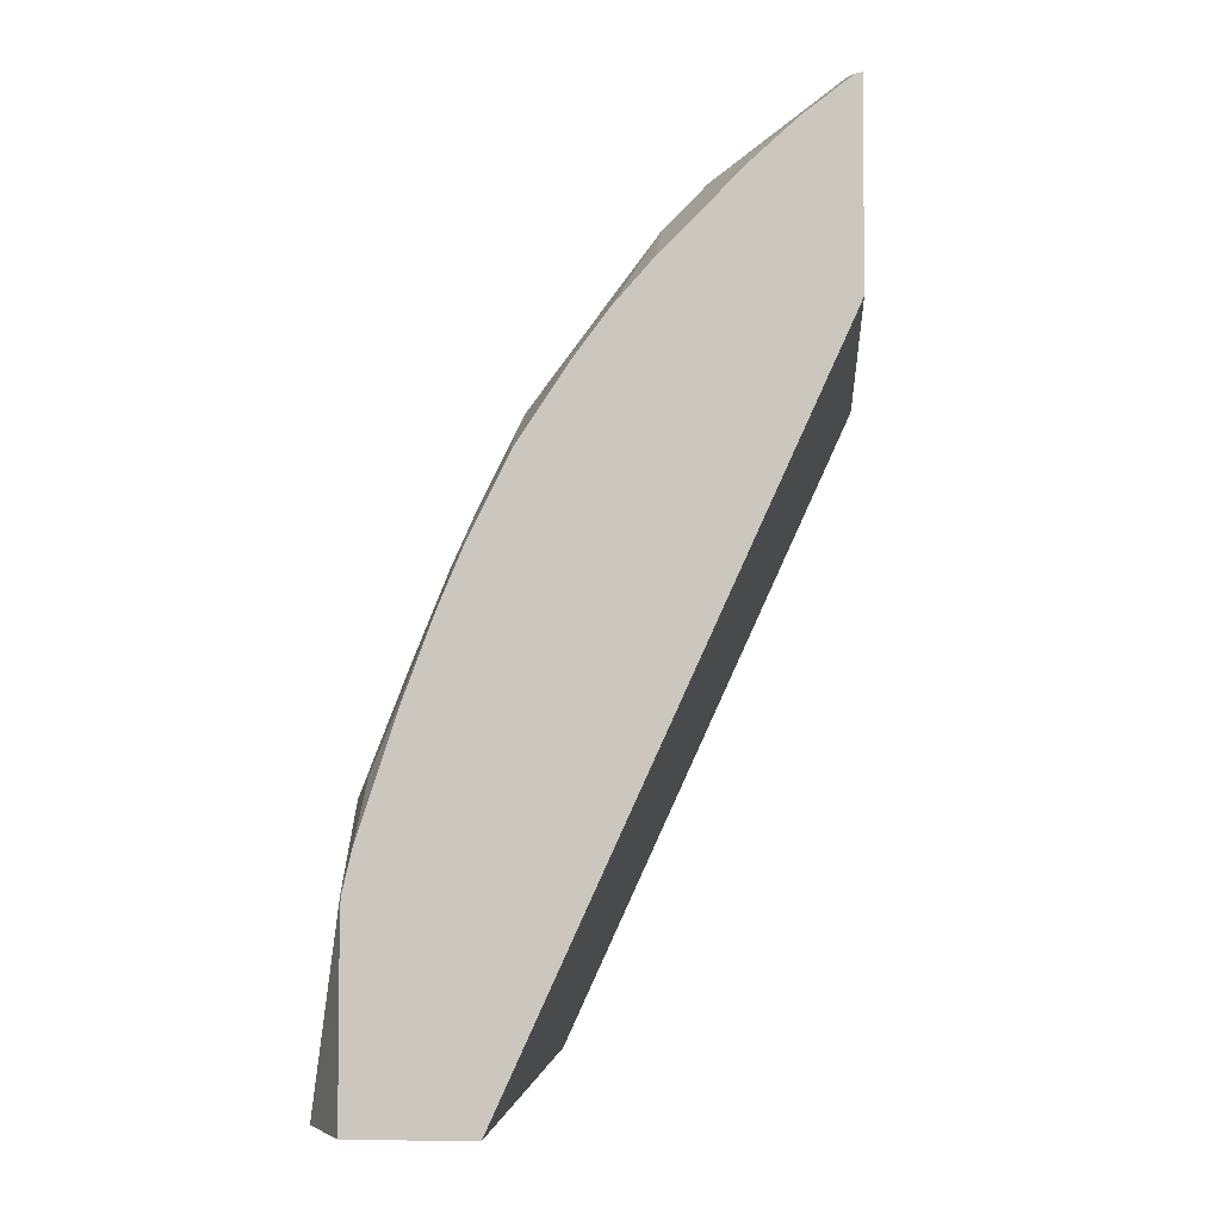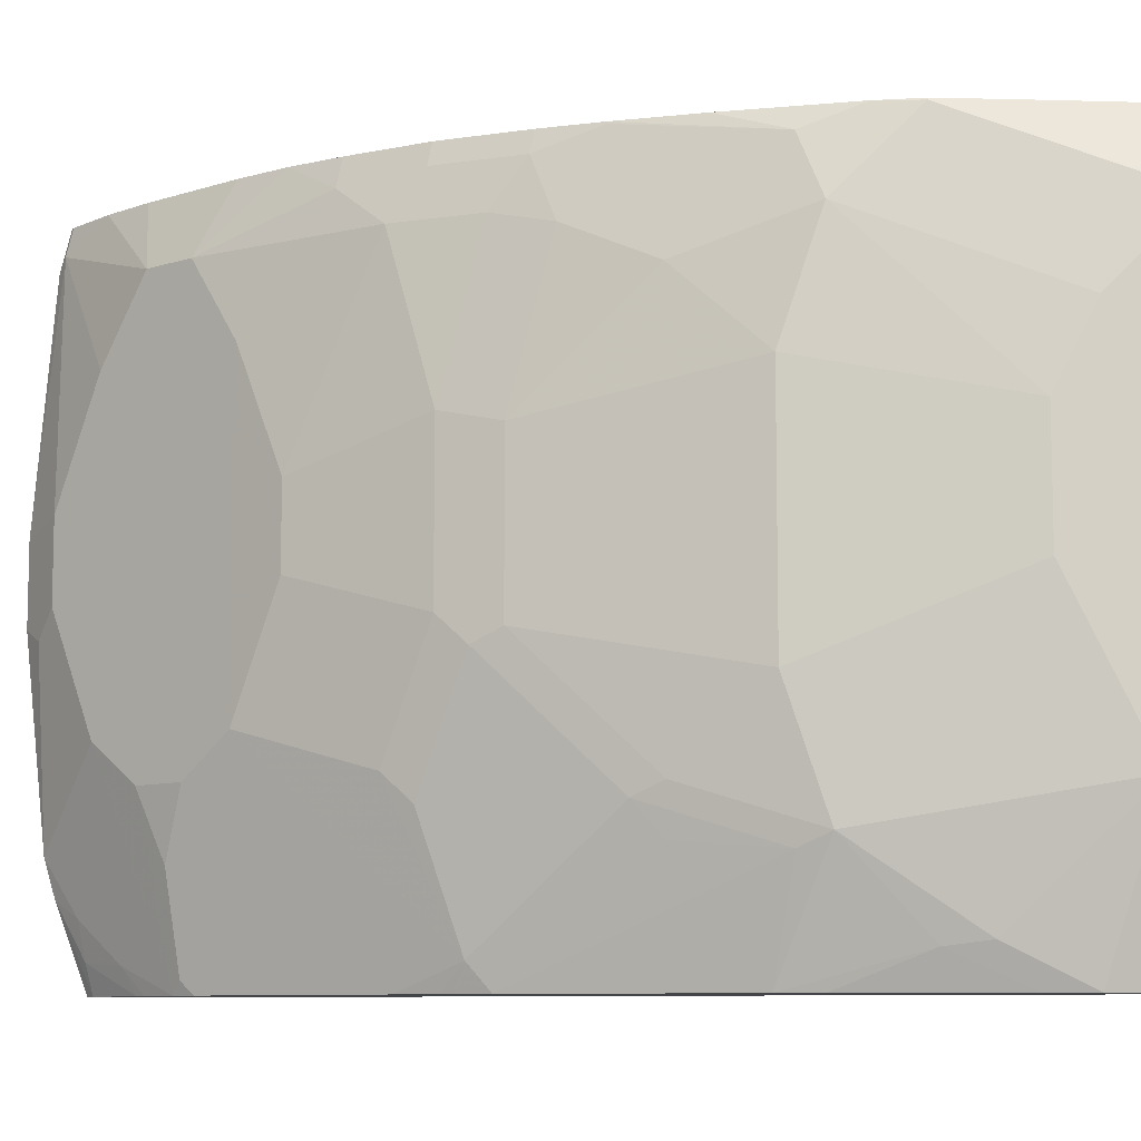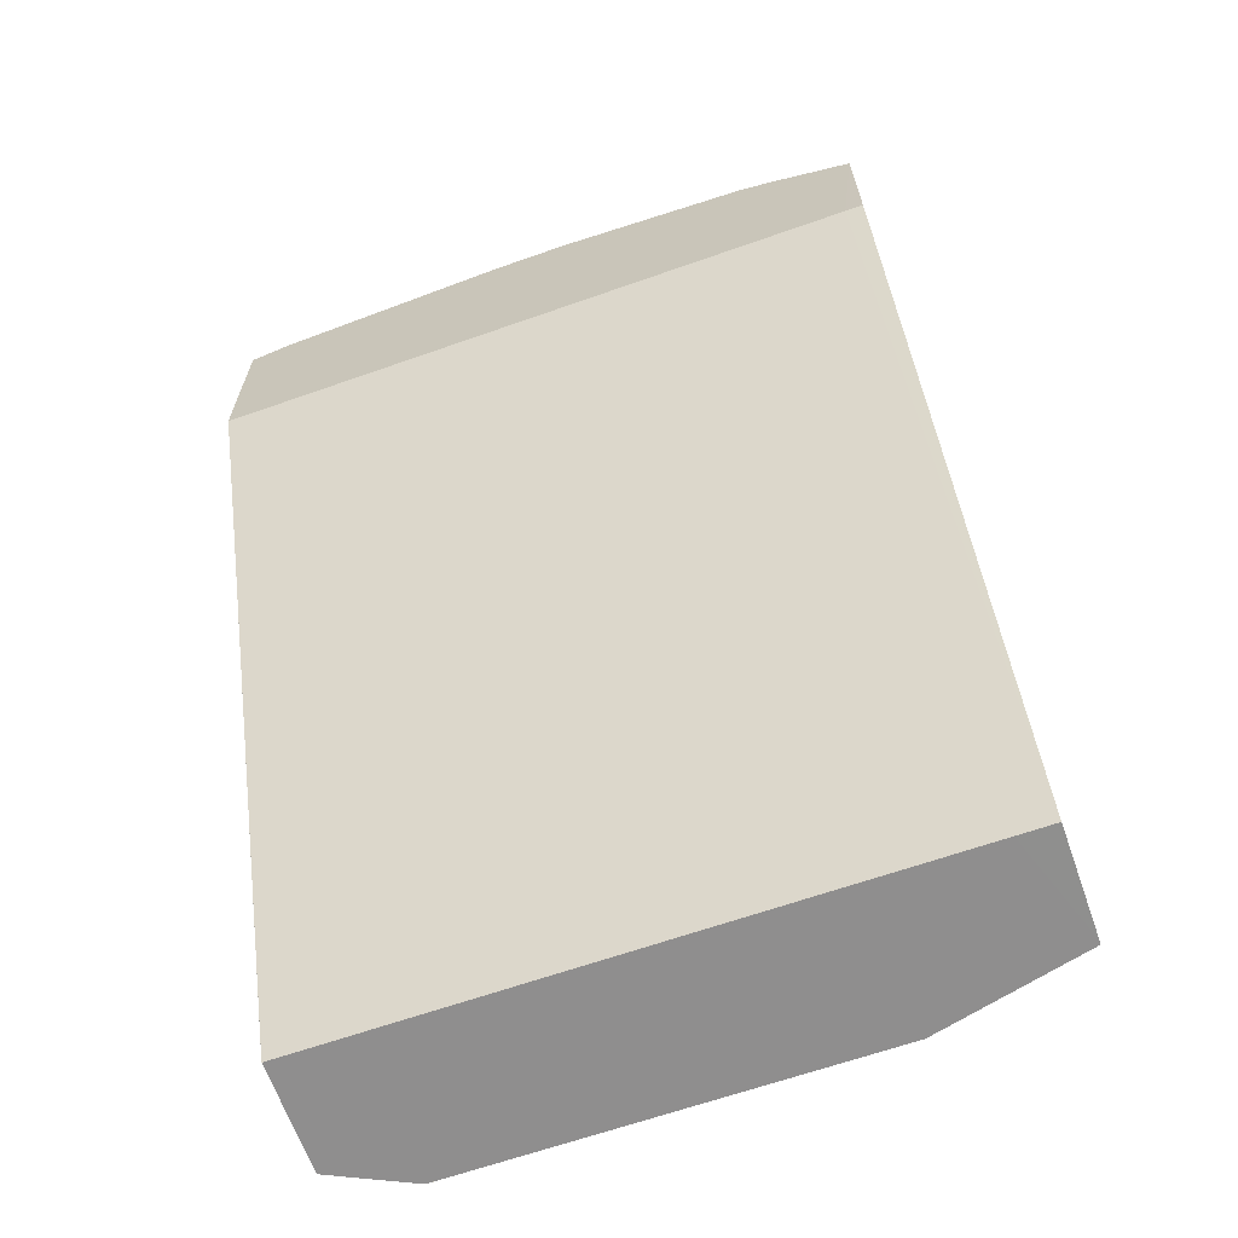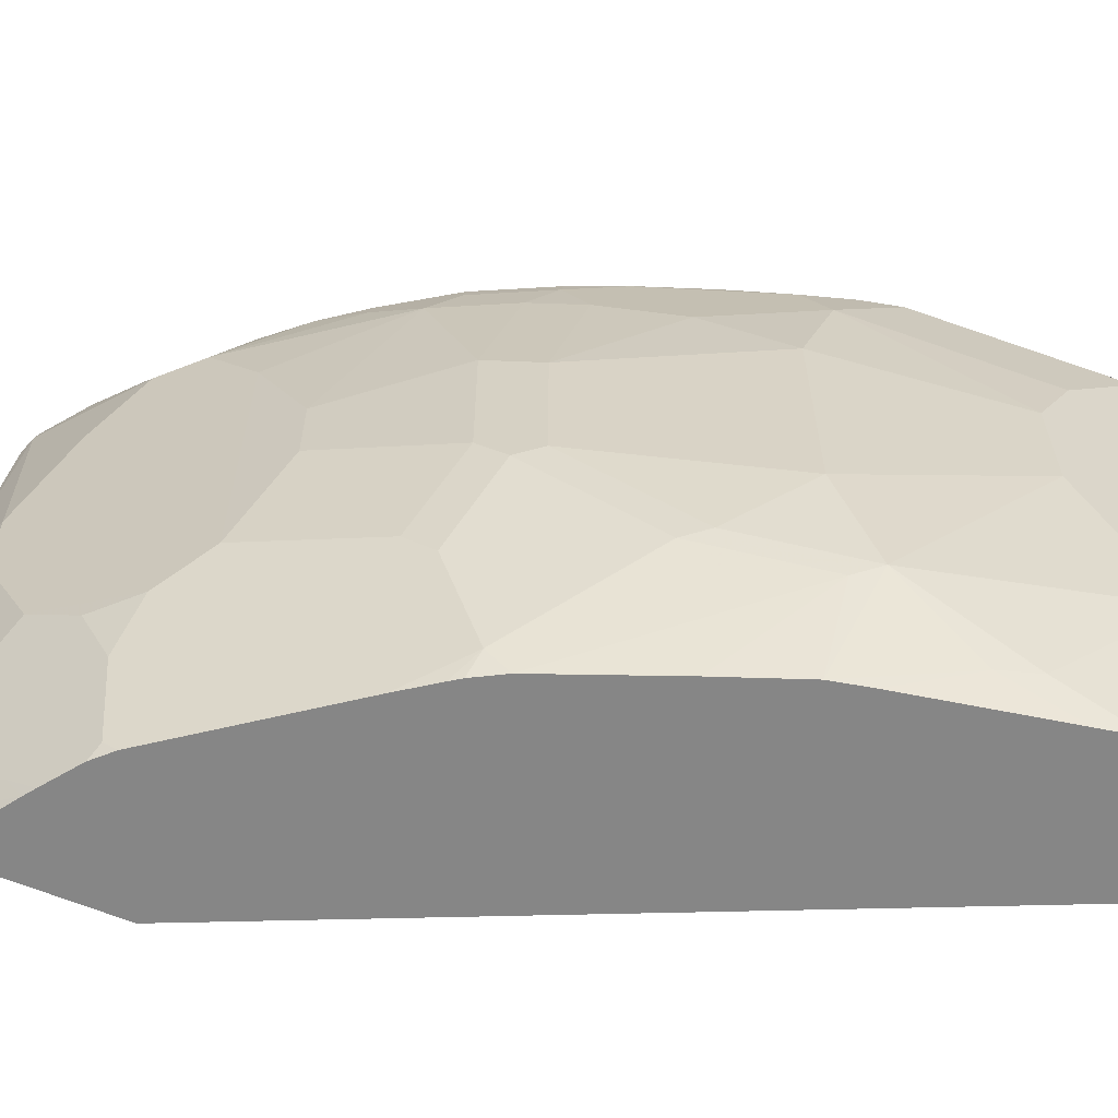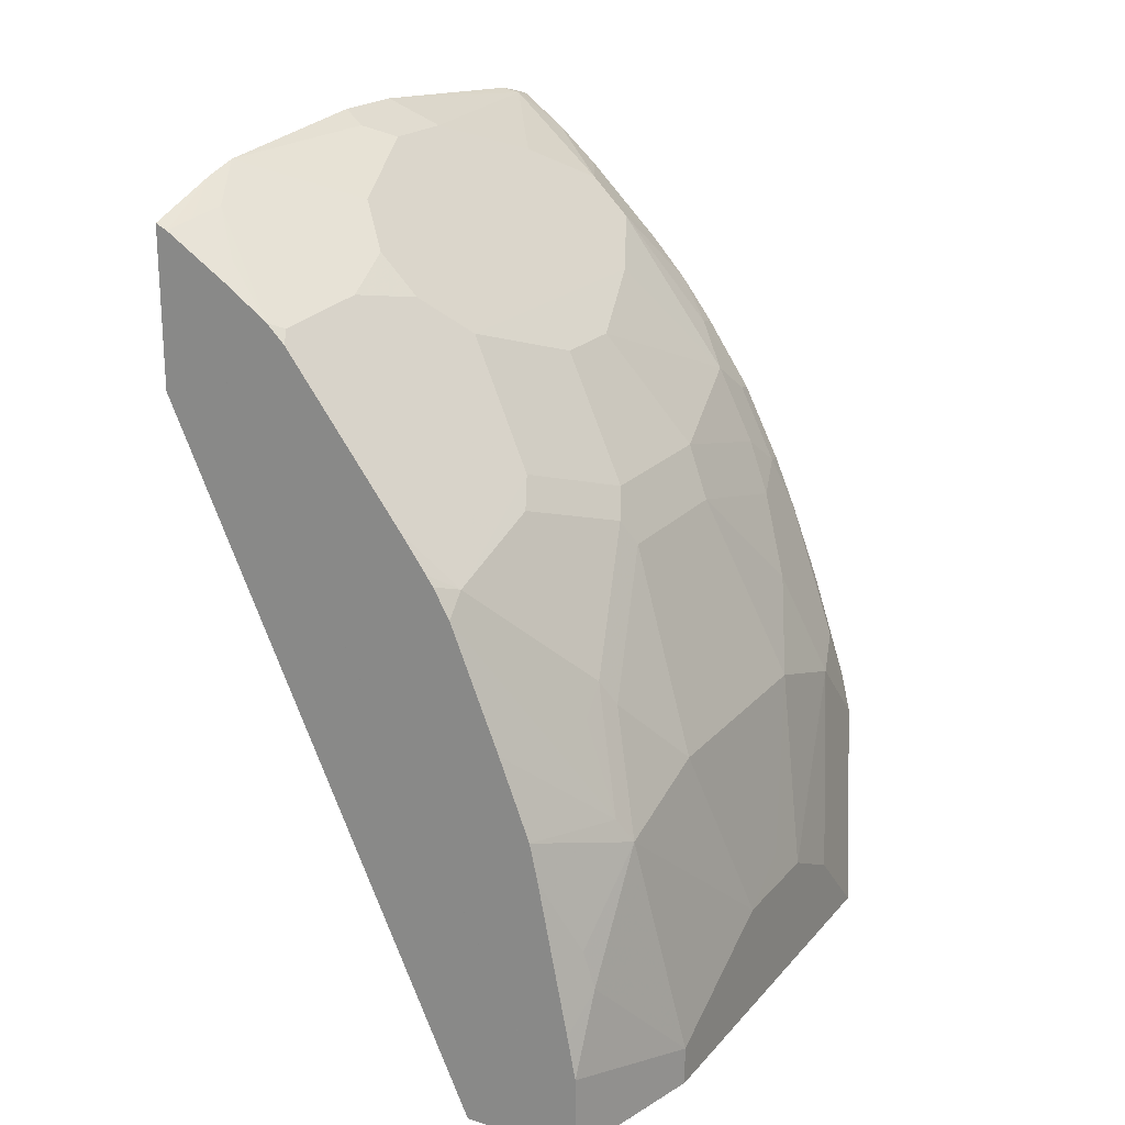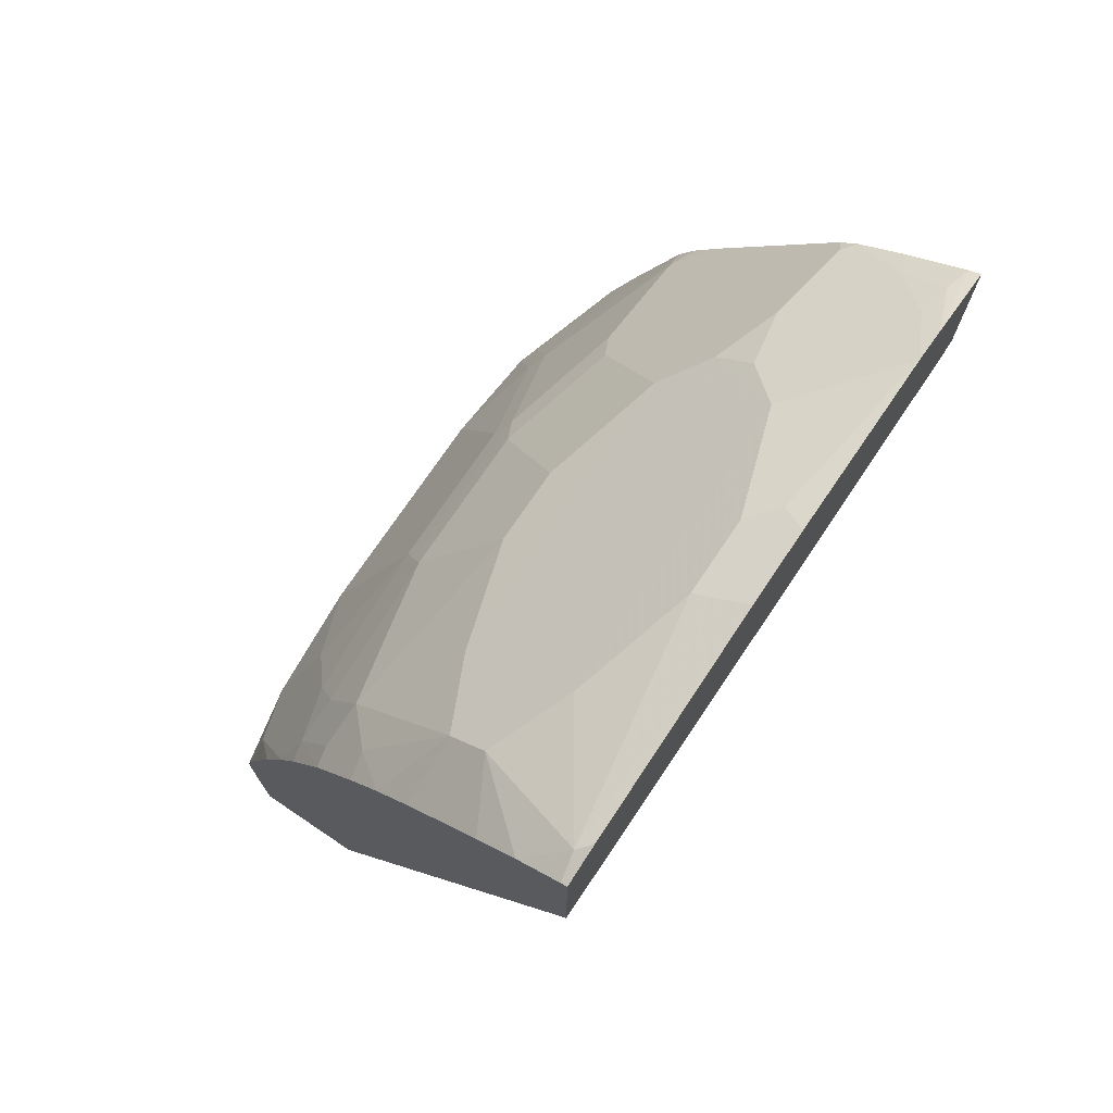
<metadata>
{"format":"obj","ext":"obj","renderer":"f3d","projection":"perspective","resolution":1024,"background":"white","views":[{"elev":-3.6,"azim":-175.4,"up":"+Z"},{"elev":-8.7,"azim":85.6,"up":"+Y"},{"elev":-65.0,"azim":-70.5,"up":"+Z"},{"elev":-62.0,"azim":66.9,"up":"+Y"},{"elev":20.2,"azim":28.6,"up":"+Z"},{"elev":73.2,"azim":-146.1,"up":"+Z"}]}
</metadata>
<code>
v 0.546 -0.4257 -4.554e-05
v 0.548 -0.4257 -4.554e-05
v 0.4871 -0.4257 1.4e-07
v 0.4871 -0.406 -4.554e-05
v 0.5683 -0.3451 -4.554e-05
v 0.5683 -0.345 1.4e-07
v 0.548 -0.4257 0.04121
v 0.3254 -0.4257 0.3549
v 0.3253 -0.4164 0.3549
v 0.4871 -0.08023 -4.554e-05
v 0.5683 -0.3249 -4.554e-05
v 0.5683 -0.345 0.02033
v 0.548 -0.406 0.08122
v 0.5436 -0.4257 0.06368
v 0.3253 -0.4257 0.4355
v 0.3253 -0.0802 0.3549
v 0.4871 -0.0802 1.4e-07
v 0.4874 -0.0802 -4.554e-05
v 0.5683 -0.1219 -4.554e-05
v 0.5683 -0.3045 0.04061
v 0.548 -0.3653 0.1421
v 0.543 -0.4085 0.1015
v 0.5277 -0.4257 0.1427
v 0.3253 -0.4257 0.436
v 0.3253 -0.0802 0.4513
v 0.548 -0.0802 -4.554e-05
v 0.5683 -0.1216 -4.554e-05
v 0.5683 -0.1218 1.4e-07
v 0.5683 -0.2639 0.06089
v 0.548 -0.3045 0.1624
v 0.5277 -0.345 0.203
v 0.5413 -0.3721 0.1556
v 0.5234 -0.4257 0.1624
v 0.3254 -0.4257 0.4361
v 0.3253 -0.3835 0.4512
v 0.3253 -0.101 0.4564
v 0.3315 -0.09474 0.4533
v 0.3286 -0.0802 0.4504
v 0.548 -0.0802 0.06089
v 0.5478 -0.0802 0.08099
v 0.548 -0.08121 0.1015
v 0.5683 -0.1421 0.02033
v 0.548 -0.1015 0.1218
v 0.5683 -0.203 0.06089
v 0.5649 -0.2267 0.07784
v 0.548 -0.1827 0.1624
v 0.5074 -0.2841 0.2639
v 0.521 -0.3518 0.2165
v 0.5073 -0.4257 0.2037
v 0.5223 -0.4257 0.165
v 0.5227 -0.3679 0.203
v 0.4817 -0.4257 0.2665
v 0.3315 -0.4257 0.433
v 0.3349 -0.411 0.4364
v 0.3383 -0.3924 0.4398
v 0.3253 -0.3648 0.4564
v 0.3253 -0.2235 0.4666
v 0.3518 -0.2165 0.4533
v 0.3721 -0.1556 0.433
v 0.3925 -0.115 0.4127
v 0.3518 -0.0802 0.433
v 0.5475 -0.0802 0.101
v 0.5425 -0.0802 0.1228
v 0.5683 -0.1624 0.04061
v 0.5379 -0.09136 0.1523
v 0.548 -0.1218 0.1421
v 0.5277 -0.1421 0.203
v 0.5074 -0.203 0.2639
v 0.5007 -0.2909 0.2774
v 0.4804 -0.4127 0.2774
v 0.4732 -0.4257 0.2815
v 0.3628 -0.4257 0.4123
v 0.3586 -0.4127 0.4195
v 0.3863 -0.4257 0.3955
v 0.3586 -0.3315 0.4398
v 0.3315 -0.3586 0.4533
v 0.3383 -0.2706 0.4601
v 0.3253 -0.2641 0.4666
v 0.3518 -0.2571 0.4533
v 0.3721 -0.318 0.433
v 0.433 -0.1556 0.3721
v 0.4127 -0.115 0.3924
v 0.3733 -0.0802 0.4139
v 0.5222 -0.0802 0.1837
v 0.5072 -0.0802 0.2231
v 0.5074 -0.08121 0.2233
v 0.5176 -0.1116 0.2132
v 0.5074 -0.1218 0.2436
v 0.4939 -0.1962 0.2909
v 0.5007 -0.2097 0.2774
v 0.4939 -0.2774 0.2909
v 0.4736 -0.3383 0.3112
v 0.4804 -0.3518 0.2977
v 0.433 -0.318 0.3721
v 0.4127 -0.3992 0.3721
v 0.3925 -0.4195 0.3924
v 0.4533 -0.4195 0.3112
v 0.4564 -0.4257 0.305
v 0.4694 -0.4257 0.287
v 0.3682 -0.4257 0.4085
v 0.3992 -0.3721 0.3992
v 0.3925 -0.3383 0.4127
v 0.3955 -0.4257 0.3862
v 0.4127 -0.3383 0.3924
v 0.4533 -0.2165 0.3518
v 0.4736 -0.115 0.3112
v 0.4533 -0.09474 0.3315
v 0.433 -0.0802 0.3518
v 0.4139 -0.0802 0.3733
v 0.4951 -0.0802 0.2515
v 0.4973 -0.09136 0.2537
v 0.4939 -0.115 0.2706
v 0.4533 -0.2571 0.3518
v 0.477 -0.09136 0.2943
v 0.4748 -0.0802 0.2921
v 0.4504 -0.0802 0.3286
f 55 74 75
f 55 75 76
f 55 76 56
f 56 76 77
f 56 77 78
f 57 78 79
f 57 79 58
f 58 79 80
f 58 80 59
f 59 80 94
f 59 94 81
f 68 89 90
f 59 82 60
f 60 83 61
f 60 82 83
f 63 84 65
f 65 84 85
f 65 85 86
f 65 86 87
f 65 87 66
f 66 87 67
f 67 87 88
f 67 88 68
f 68 88 112
f 59 81 82
f 55 73 74
f 44 46 45
f 54 72 73
f 37 57 58
f 68 112 89
f 37 58 59
f 37 59 60
f 37 60 61
f 37 61 38
f 40 62 41
f 41 62 63
f 41 63 43
f 42 43 66
f 42 66 64
f 43 63 65
f 43 65 66
f 44 64 66
f 44 66 46
f 46 66 67
f 46 67 68
f 47 68 90
f 47 90 69
f 48 69 93
f 48 93 70
f 48 70 52
f 48 52 51
f 52 70 71
f 53 72 54
f 54 73 55
f 69 90 89
f 82 106 107
f 69 91 92
f 85 110 111
f 85 111 86
f 86 111 88
f 86 88 87
f 88 111 112
f 89 112 106
f 89 106 105
f 89 105 113
f 89 113 91
f 91 113 94
f 91 94 92
f 94 104 96
f 94 96 95
f 96 103 97
f 96 104 101
f 97 103 98
f 101 104 102
f 106 112 111
f 106 111 114
f 106 114 115
f 106 115 107
f 107 115 116
f 107 116 108
f 110 115 111
f 36 57 37
f 82 109 83
f 69 89 91
f 82 108 109
f 81 106 82
f 111 115 114
f 70 93 92
f 70 92 94
f 70 94 95
f 70 95 96
f 70 96 97
f 70 97 98
f 70 98 99
f 70 99 71
f 72 100 73
f 73 100 74
f 74 101 102
f 74 102 80
f 74 80 75
f 74 103 96
f 74 96 101
f 75 79 77
f 75 77 76
f 75 80 79
f 77 79 78
f 80 102 104
f 80 104 94
f 81 94 113
f 81 113 105
f 81 105 106
f 82 107 108
f 35 55 56
f 69 92 93
f 35 53 54
f 2 5 6
f 2 6 12
f 2 12 7
f 3 8 9
f 3 9 4
f 4 9 16
f 4 16 10
f 5 11 6
f 6 11 19
f 6 19 28
f 6 28 42
f 6 42 64
f 6 64 44
f 6 44 29
f 6 29 20
f 6 20 12
f 7 12 13
f 7 13 14
f 8 15 9
f 9 15 24
f 9 24 35
f 9 35 56
f 9 56 78
f 9 78 57
f 9 57 36
f 1 5 2
f 9 36 25
f 1 11 5
f 1 27 19
f 35 54 55
f 1 2 7
f 1 7 14
f 1 23 33
f 1 33 50
f 1 50 49
f 1 49 52
f 1 52 71
f 1 71 99
f 1 99 98
f 1 98 103
f 1 103 74
f 1 74 100
f 1 100 72
f 1 72 53
f 1 53 34
f 1 34 24
f 1 24 15
f 1 15 8
f 1 8 3
f 1 3 4
f 1 4 10
f 1 10 18
f 1 18 26
f 1 26 27
f 1 19 11
f 9 25 16
f 1 14 23
f 10 16 17
f 21 29 30
f 22 33 23
f 24 34 35
f 25 36 37
f 25 37 38
f 26 39 27
f 27 39 40
f 27 40 41
f 27 41 28
f 28 41 43
f 28 43 42
f 29 44 45
f 29 45 30
f 30 45 46
f 30 46 68
f 30 68 47
f 30 47 31
f 31 47 69
f 31 69 48
f 32 49 50
f 32 50 33
f 32 48 51
f 32 52 49
f 10 17 18
f 34 53 35
f 21 33 22
f 21 32 33
f 32 51 52
f 21 31 48
f 21 48 32
f 12 20 21
f 12 21 13
f 13 21 22
f 14 22 23
f 16 25 38
f 16 38 61
f 16 61 83
f 16 83 109
f 16 109 108
f 16 108 116
f 16 116 115
f 13 22 14
f 16 110 85
f 16 115 110
f 20 29 21
f 21 30 31
f 16 18 17
f 16 26 18
f 19 27 28
f 16 40 39
f 16 62 40
f 16 63 62
f 16 84 63
f 16 85 84
f 16 39 26

</code>
